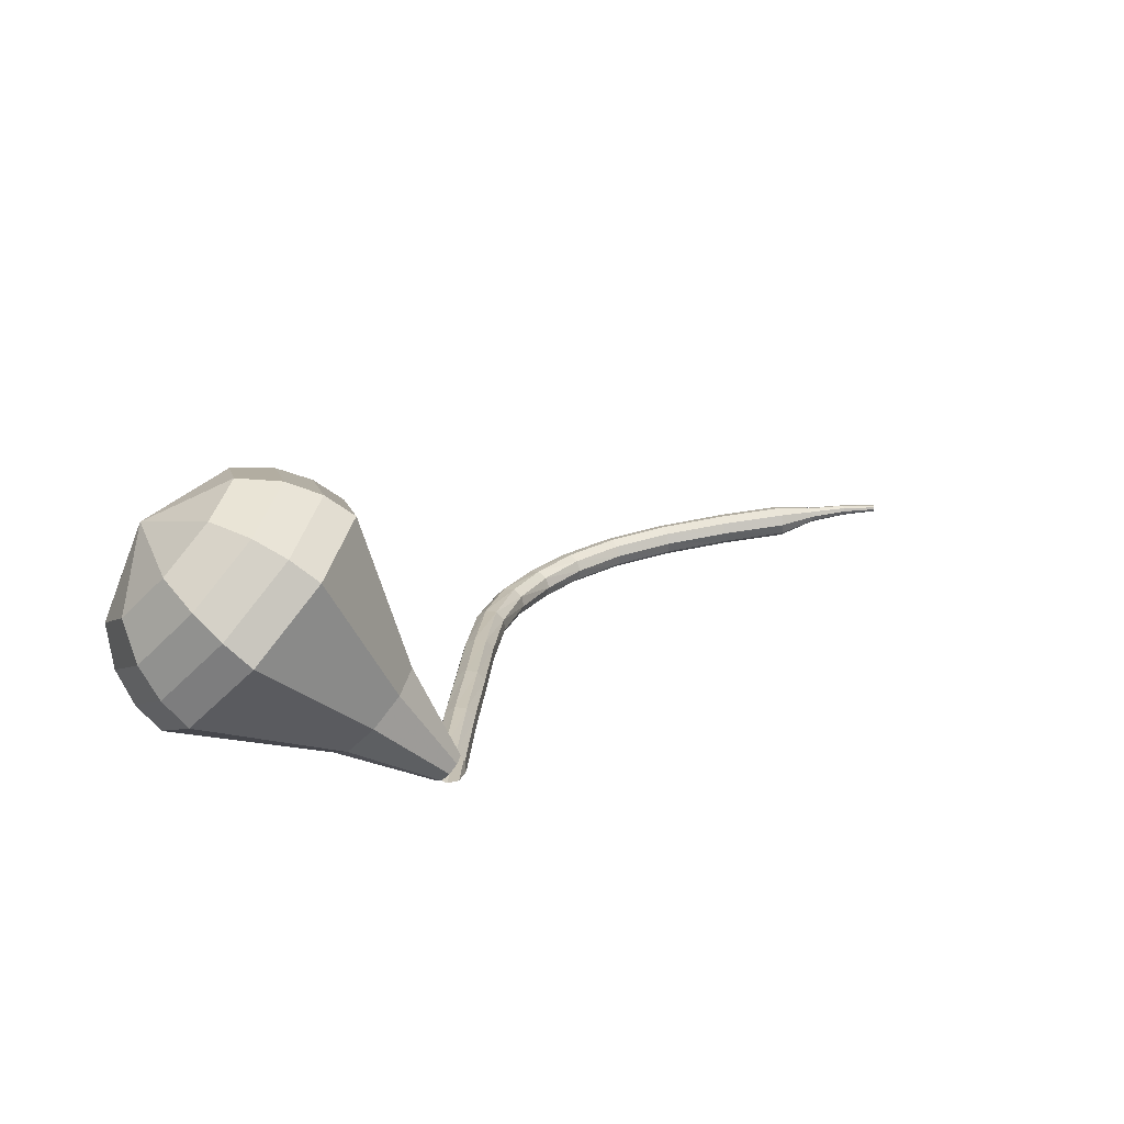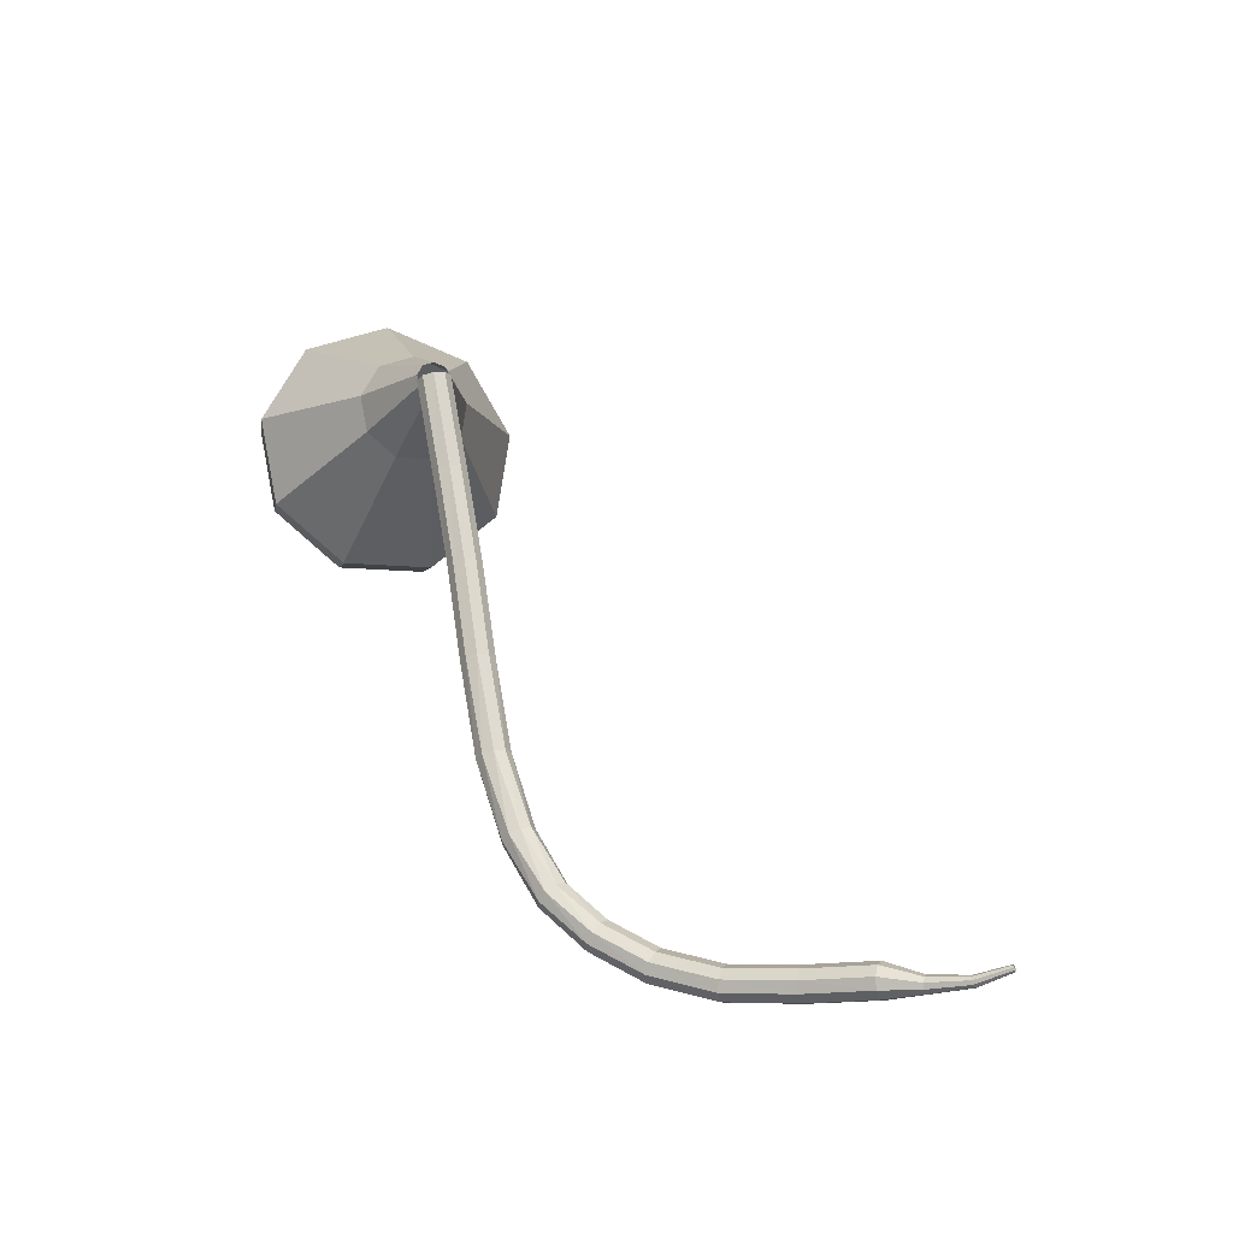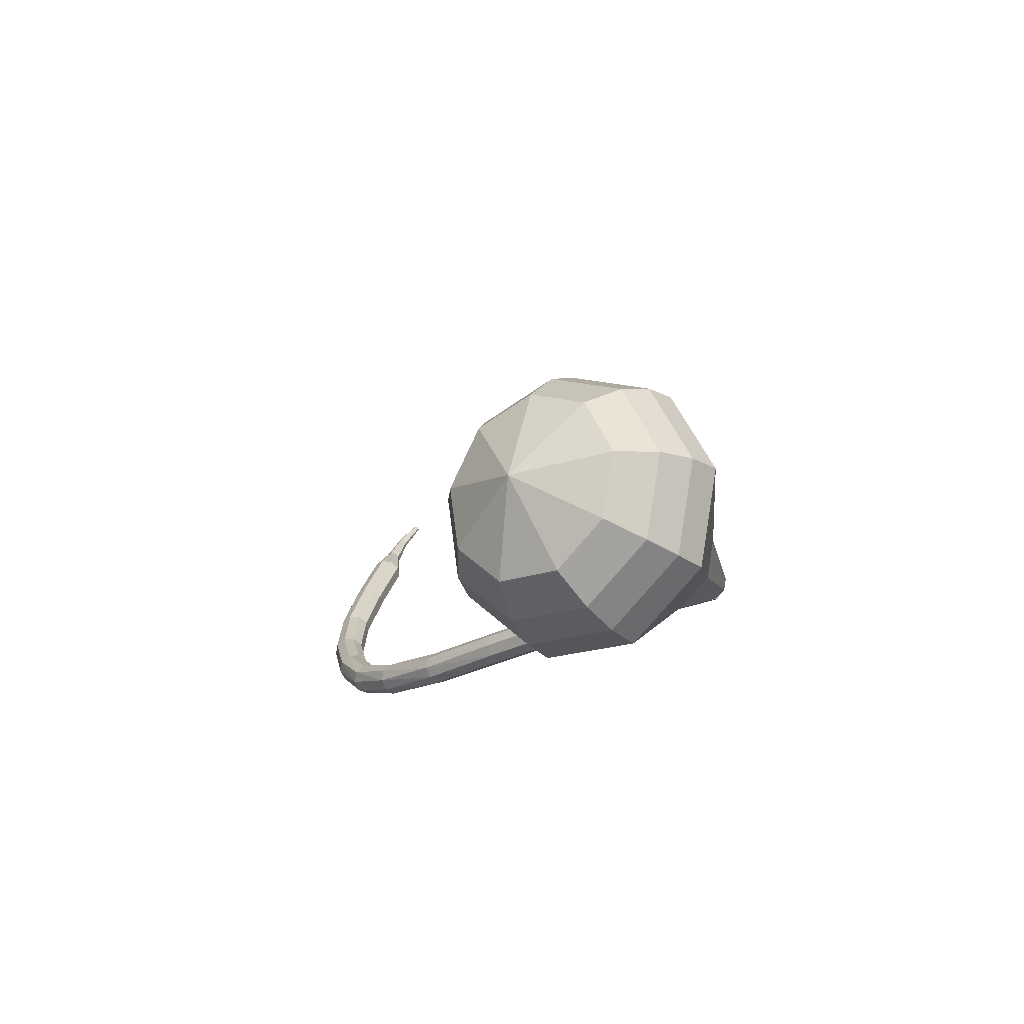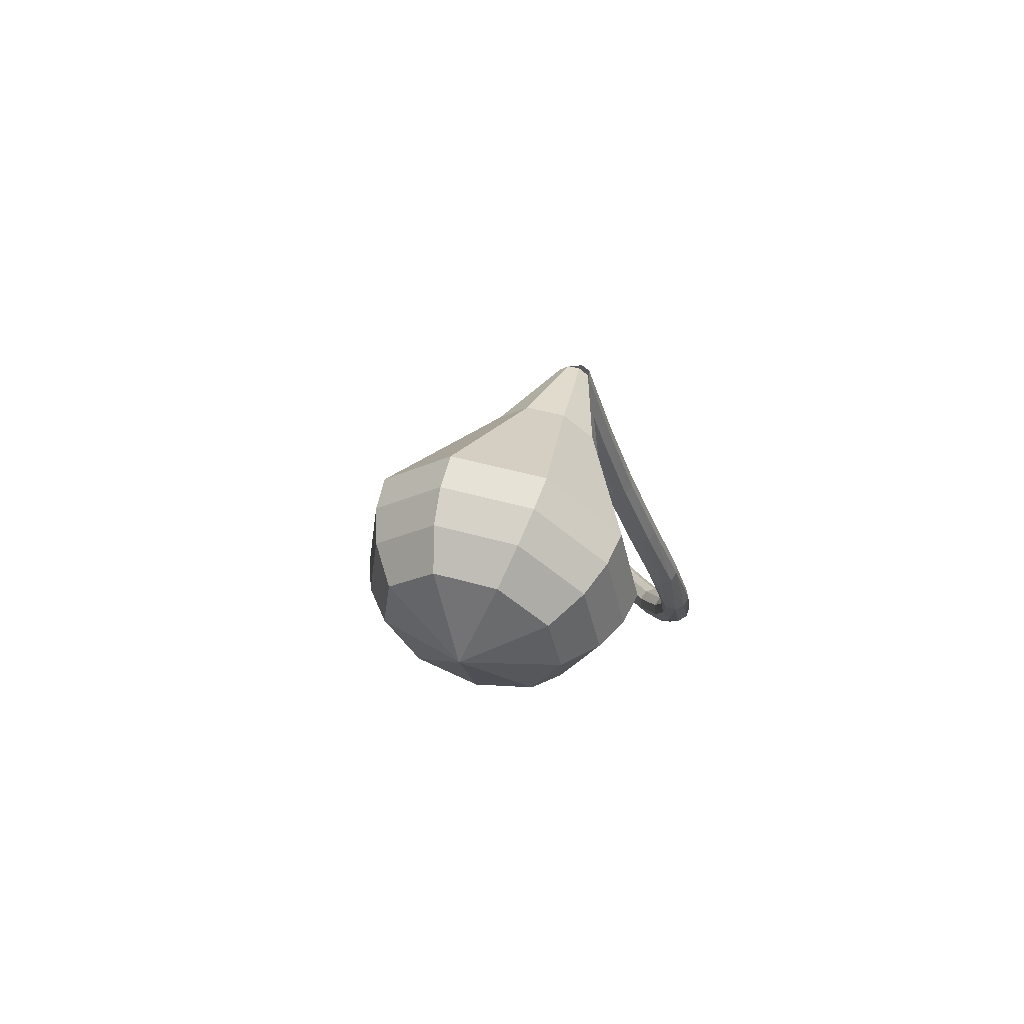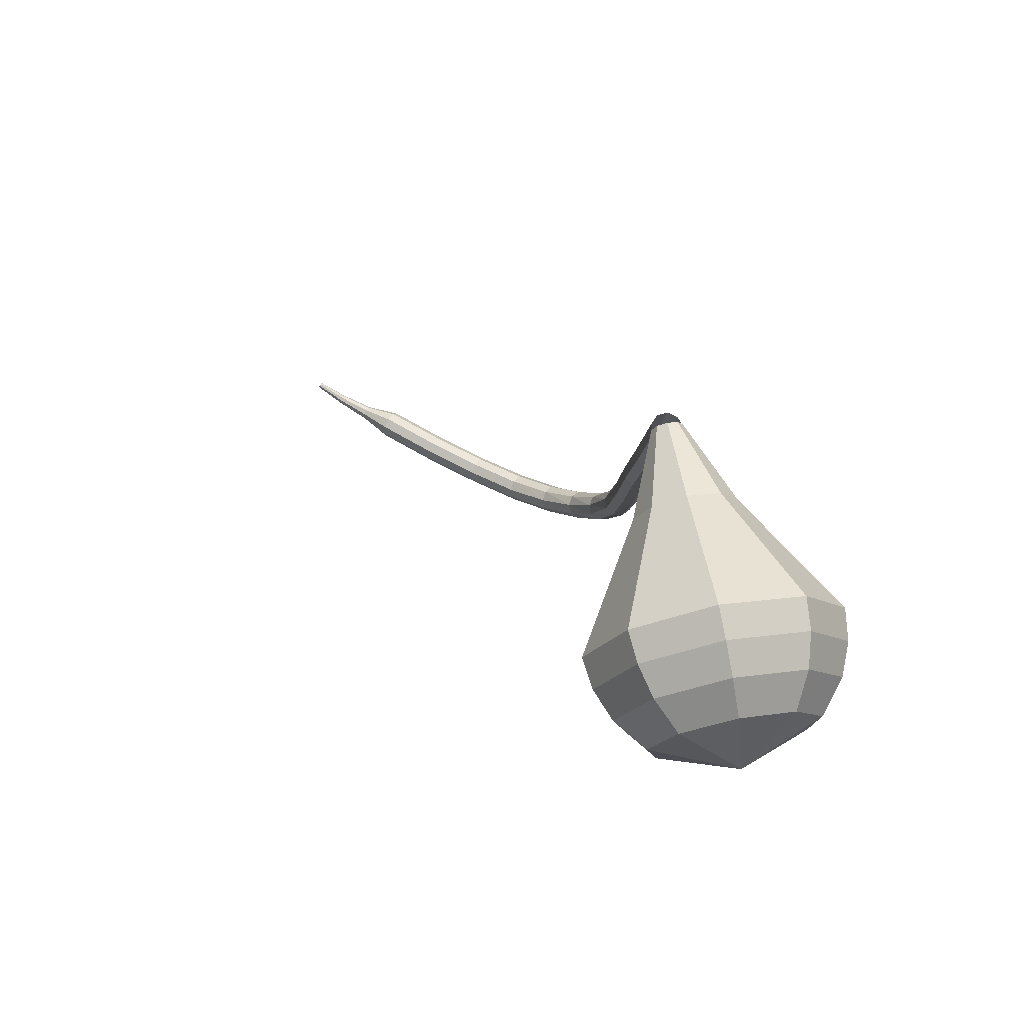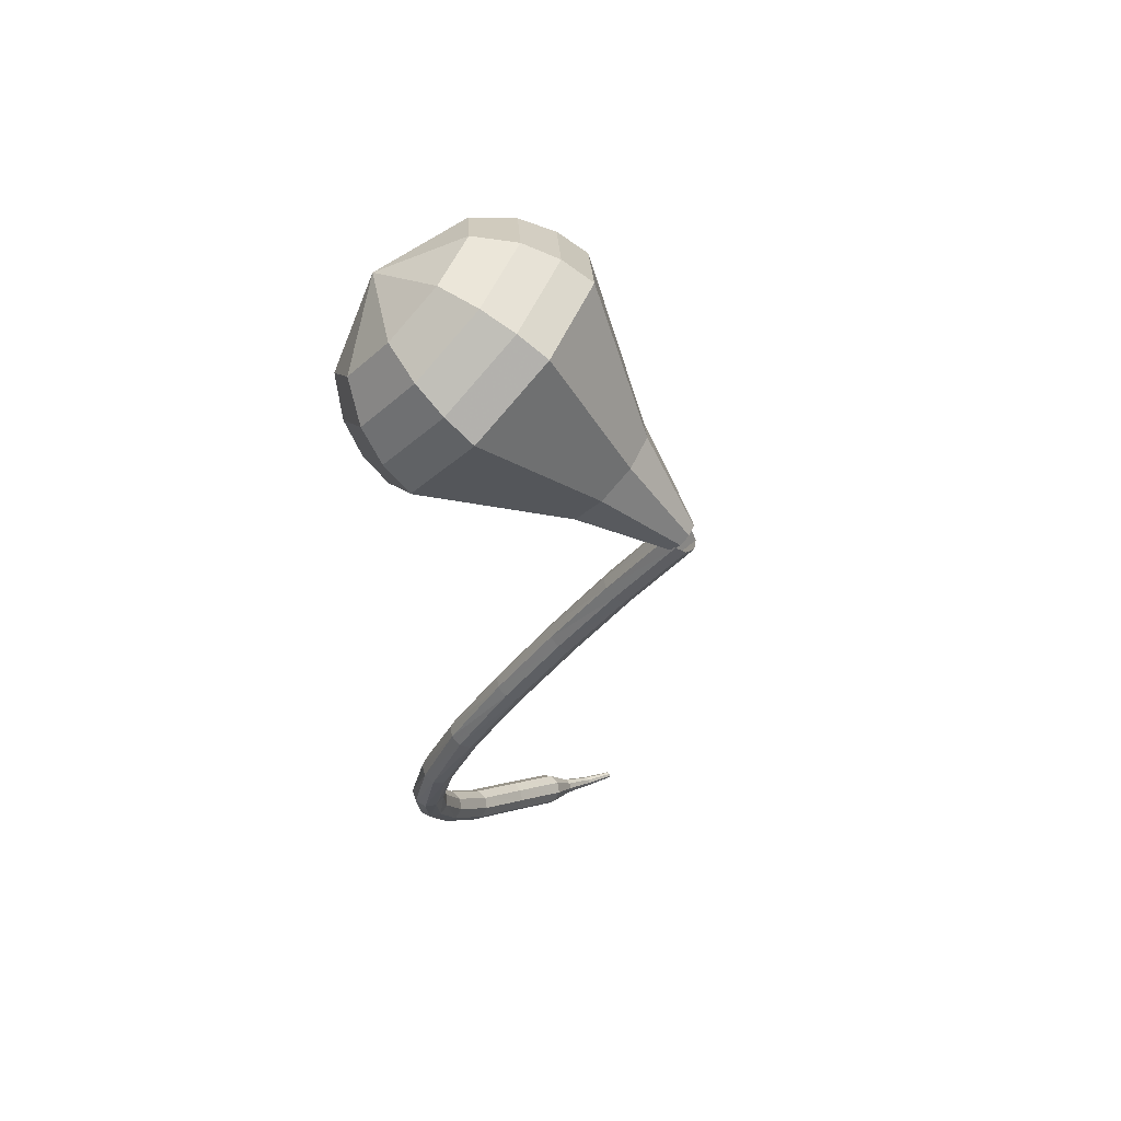
<metadata>
{"format":"obj","ext":"obj","renderer":"f3d","projection":"perspective","resolution":1024,"background":"white","views":[{"elev":49.8,"azim":-22.8,"up":"+Y"},{"elev":21.3,"azim":22.5,"up":"+Z"},{"elev":27.5,"azim":-88.6,"up":"+Y"},{"elev":17.9,"azim":-115.5,"up":"+Z"},{"elev":38.2,"azim":-149.8,"up":"+Z"},{"elev":0.6,"azim":-66.0,"up":"+Y"}]}
</metadata>
<code>
g tube1
v 212.8 120.1 181
v 212.7 120.6 180.6
v 213 121.2 180.4
v 213.6 121.6 180.4
v 214.2 121.5 180.8
v 214.5 121.1 181.2
v 214.4 120.5 181.5
v 214 120 181.6
v 213.3 119.8 181.4
v 212.8 120.1 181
v 215.1 117.3 176.5
v 214.9 117.9 176.1
v 215.2 118.4 175.9
v 215.8 118.8 175.9
v 216.4 118.7 176.3
v 216.8 118.3 176.7
v 216.7 117.7 177
v 216.2 117.2 177.1
v 215.6 117.1 176.9
v 215.1 117.3 176.5
v 217.3 114.5 172.2
v 217.2 115 171.8
v 217.5 115.6 171.6
v 218.1 115.9 171.7
v 218.7 115.9 172
v 219 115.5 172.4
v 218.9 114.9 172.8
v 218.4 114.4 172.9
v 217.7 114.3 172.6
v 217.3 114.5 172.2
v 219.4 111.5 167.9
v 219.3 112 167.5
v 219.6 112.6 167.3
v 220.2 112.9 167.4
v 220.8 112.8 167.7
v 221.1 112.4 168.2
v 221 111.8 168.5
v 220.5 111.4 168.6
v 219.9 111.2 168.4
v 219.4 111.5 167.9
v 221.8 108.3 163.8
v 221.7 108.8 163.3
v 222 109.4 163.1
v 222.5 109.8 163.2
v 223.1 109.8 163.6
v 223.4 109.4 164
v 223.3 108.8 164.4
v 222.9 108.3 164.5
v 222.3 108.1 164.3
v 221.8 108.3 163.8
v 224.5 105.7 160.6
v 224.4 106.1 160.1
v 224.6 106.7 159.9
v 225 107.2 160
v 225.6 107.3 160.4
v 225.9 107.1 160.9
v 225.9 106.5 161.3
v 225.5 106 161.4
v 225 105.6 161.2
v 224.5 105.7 160.6
v 227.5 103.8 158.6
v 227.3 104.1 158
v 227.4 104.7 157.7
v 227.8 105.3 157.8
v 228.2 105.6 158.2
v 228.5 105.5 158.9
v 228.5 105 159.3
v 228.2 104.3 159.4
v 227.8 103.9 159.1
v 227.5 103.8 158.6
v 230.7 102.7 157.3
v 230.6 103 156.7
v 230.6 103.6 156.3
v 230.8 104.2 156.4
v 231.1 104.6 156.9
v 231.3 104.6 157.6
v 231.3 104.1 158.1
v 231.1 103.4 158.2
v 230.9 102.9 157.9
v 230.7 102.7 157.3
v 234.2 102 156.6
v 234.2 102.2 155.9
v 234.3 102.8 155.6
v 234.4 103.5 155.7
v 234.5 103.9 156.2
v 234.5 103.9 156.9
v 234.5 103.5 157.5
v 234.4 102.8 157.6
v 234.3 102.2 157.2
v 234.2 102 156.6
v 238.3 101.6 156.6
v 238.4 101.9 156
v 238.4 102.5 155.7
v 238.4 103.1 155.8
v 238.4 103.6 156.3
v 238.3 103.6 157
v 238.2 103.1 157.5
v 238.2 102.5 157.6
v 238.2 101.9 157.3
v 238.3 101.6 156.6
v 242.5 101.8 157.4
v 242.6 102 156.8
v 242.6 102.6 156.5
v 242.6 103.3 156.6
v 242.4 103.7 157.1
v 242.3 103.7 157.8
v 242.2 103.3 158.3
v 242.2 102.6 158.4
v 242.3 102 158
v 242.5 101.8 157.4
v 246.4 102 158.4
v 246.5 102.2 157.8
v 246.6 102.8 157.5
v 246.6 103.5 157.6
v 246.4 103.9 158.1
v 246.3 103.9 158.7
v 246.2 103.5 159.3
v 246.2 102.8 159.4
v 246.3 102.2 159
v 246.4 102 158.4
v 248.7 102.4 158.7
v 248.7 102.5 158.4
v 248.7 102.8 158.2
v 248.7 103.2 158.3
v 248.7 103.4 158.6
v 248.6 103.4 158.9
v 248.6 103.2 159.1
v 248.6 102.8 159.2
v 248.6 102.5 159
v 248.7 102.4 158.7
v 251 102.7 159.3
v 251.1 102.8 159.1
v 251.1 103 159
v 251 103.2 159.1
v 251 103.4 159.2
v 250.9 103.4 159.4
v 250.8 103.2 159.6
v 250.8 103 159.6
v 250.9 102.8 159.5
v 251 102.7 159.3
v 252.9 103.2 160.3
v 252.9 103.3 160.2
v 252.9 103.4 160.1
v 252.9 103.5 160.1
v 252.8 103.6 160.2
v 252.8 103.6 160.4
v 252.7 103.5 160.4
v 252.7 103.4 160.5
v 252.8 103.2 160.4
v 252.9 103.2 160.3
f 1 2 12
f 12 11 1
f 2 3 13
f 13 12 2
f 3 4 14
f 14 13 3
f 4 5 15
f 15 14 4
f 5 6 16
f 16 15 5
f 6 7 17
f 17 16 6
f 7 8 18
f 18 17 7
f 8 9 19
f 19 18 8
f 9 10 20
f 20 19 9
f 11 12 22
f 22 21 11
f 12 13 23
f 23 22 12
f 13 14 24
f 24 23 13
f 14 15 25
f 25 24 14
f 15 16 26
f 26 25 15
f 16 17 27
f 27 26 16
f 17 18 28
f 28 27 17
f 18 19 29
f 29 28 18
f 19 20 30
f 30 29 19
f 21 22 32
f 32 31 21
f 22 23 33
f 33 32 22
f 23 24 34
f 34 33 23
f 24 25 35
f 35 34 24
f 25 26 36
f 36 35 25
f 26 27 37
f 37 36 26
f 27 28 38
f 38 37 27
f 28 29 39
f 39 38 28
f 29 30 40
f 40 39 29
f 31 32 42
f 42 41 31
f 32 33 43
f 43 42 32
f 33 34 44
f 44 43 33
f 34 35 45
f 45 44 34
f 35 36 46
f 46 45 35
f 36 37 47
f 47 46 36
f 37 38 48
f 48 47 37
f 38 39 49
f 49 48 38
f 39 40 50
f 50 49 39
f 41 42 52
f 52 51 41
f 42 43 53
f 53 52 42
f 43 44 54
f 54 53 43
f 44 45 55
f 55 54 44
f 45 46 56
f 56 55 45
f 46 47 57
f 57 56 46
f 47 48 58
f 58 57 47
f 48 49 59
f 59 58 48
f 49 50 60
f 60 59 49
f 51 52 62
f 62 61 51
f 52 53 63
f 63 62 52
f 53 54 64
f 64 63 53
f 54 55 65
f 65 64 54
f 55 56 66
f 66 65 55
f 56 57 67
f 67 66 56
f 57 58 68
f 68 67 57
f 58 59 69
f 69 68 58
f 59 60 70
f 70 69 59
f 61 62 72
f 72 71 61
f 62 63 73
f 73 72 62
f 63 64 74
f 74 73 63
f 64 65 75
f 75 74 64
f 65 66 76
f 76 75 65
f 66 67 77
f 77 76 66
f 67 68 78
f 78 77 67
f 68 69 79
f 79 78 68
f 69 70 80
f 80 79 69
f 71 72 82
f 82 81 71
f 72 73 83
f 83 82 72
f 73 74 84
f 84 83 73
f 74 75 85
f 85 84 74
f 75 76 86
f 86 85 75
f 76 77 87
f 87 86 76
f 77 78 88
f 88 87 77
f 78 79 89
f 89 88 78
f 79 80 90
f 90 89 79
f 81 82 92
f 92 91 81
f 82 83 93
f 93 92 82
f 83 84 94
f 94 93 83
f 84 85 95
f 95 94 84
f 85 86 96
f 96 95 85
f 86 87 97
f 97 96 86
f 87 88 98
f 98 97 87
f 88 89 99
f 99 98 88
f 89 90 100
f 100 99 89
f 91 92 102
f 102 101 91
f 92 93 103
f 103 102 92
f 93 94 104
f 104 103 93
f 94 95 105
f 105 104 94
f 95 96 106
f 106 105 95
f 96 97 107
f 107 106 96
f 97 98 108
f 108 107 97
f 98 99 109
f 109 108 98
f 99 100 110
f 110 109 99
f 101 102 112
f 112 111 101
f 102 103 113
f 113 112 102
f 103 104 114
f 114 113 103
f 104 105 115
f 115 114 104
f 105 106 116
f 116 115 105
f 106 107 117
f 117 116 106
f 107 108 118
f 118 117 107
f 108 109 119
f 119 118 108
f 109 110 120
f 120 119 109
f 111 112 122
f 122 121 111
f 112 113 123
f 123 122 112
f 113 114 124
f 124 123 113
f 114 115 125
f 125 124 114
f 115 116 126
f 126 125 115
f 116 117 127
f 127 126 116
f 117 118 128
f 128 127 117
f 118 119 129
f 129 128 118
f 119 120 130
f 130 129 119
f 121 122 132
f 132 131 121
f 122 123 133
f 133 132 122
f 123 124 134
f 134 133 123
f 124 125 135
f 135 134 124
f 125 126 136
f 136 135 125
f 126 127 137
f 137 136 126
f 127 128 138
f 138 137 127
f 128 129 139
f 139 138 128
f 129 130 140
f 140 139 129
f 131 132 142
f 142 141 131
f 132 133 143
f 143 142 132
f 133 134 144
f 144 143 133
f 134 135 145
f 145 144 134
f 135 136 146
f 146 145 135
f 136 137 147
f 147 146 136
f 137 138 148
f 148 147 137
f 138 139 149
f 149 148 138
f 139 140 150
f 150 149 139
v 214.3 121.4 181
v 214.4 121 180.4
v 214.1 120.4 180.1
v 213.6 120 180.2
v 213 119.9 180.7
v 212.8 120.2 181.3
v 212.9 120.7 181.7
v 213.4 121.2 181.8
v 213.9 121.5 181.5
v 214.3 121.4 181
v 212.9 126.3 177.9
v 213.1 124.9 176.2
v 212.1 123.2 175.3
v 210.4 121.8 175.6
v 208.7 121.6 177
v 207.8 122.5 178.9
v 208.2 124.1 180.3
v 209.7 125.8 180.6
v 211.6 126.6 179.7
v 212.9 126.3 177.9
v 212.7 128.3 176.8
v 213 126.5 174.4
v 211.6 124.1 173.2
v 209.2 122.2 173.6
v 206.9 121.9 175.6
v 205.7 123.1 178.1
v 206.3 125.4 180
v 208.3 127.6 180.5
v 210.8 128.8 179.2
v 212.7 128.3 176.8
v 212.4 130.4 175.7
v 212.8 128 172.7
v 211 124.9 171.1
v 208 122.7 171.7
v 205.1 122.2 174.1
v 203.6 123.8 177.3
v 204.4 126.6 179.8
v 206.9 129.5 180.3
v 210.1 130.9 178.7
v 212.4 130.4 175.7
v 212.1 132.4 174.6
v 212.6 129.5 171
v 210.5 125.8 169
v 206.8 123.1 169.7
v 203.3 122.5 172.7
v 201.5 124.4 176.5
v 202.4 127.9 179.5
v 205.5 131.3 180.2
v 209.3 133.1 178.3
v 212.1 132.4 174.6
v 211.9 134.4 173.5
v 212.4 131 169.2
v 210 126.7 166.9
v 205.6 123.5 167.7
v 201.5 122.8 171.2
v 199.4 125 175.8
v 200.5 129.1 179.3
v 204.1 133.2 180.1
v 208.6 135.2 177.8
v 211.9 134.4 173.5
v 210.6 135.5 172.4
v 211.1 132.2 168.2
v 208.7 128 166
v 204.5 124.9 166.8
v 200.5 124.2 170.2
v 198.5 126.4 174.6
v 199.5 130.3 178
v 203 134.2 178.7
v 207.4 136.3 176.5
v 210.6 135.5 172.4
v 208.9 136.1 171.3
v 209.3 133.2 167.6
v 207.2 129.5 165.6
v 203.4 126.7 166.3
v 199.8 126.1 169.3
v 198.1 128 173.3
v 199 131.6 176.3
v 202.1 135.1 177
v 206 136.9 175
v 208.9 136.1 171.3
v 206.5 136.3 170.2
v 206.9 134 167.3
v 205.2 131.2 165.8
v 202.4 129 166.4
v 199.6 128.6 168.7
v 198.3 130.1 171.7
v 199 132.8 174
v 201.3 135.4 174.5
v 204.3 136.8 173
v 206.5 136.3 170.2
v 201.5 133.9 169.1
v 201.5 133.9 169.1
v 201.5 133.9 169.1
v 201.5 133.9 169.1
v 201.5 133.9 169.1
v 201.5 133.9 169.1
v 201.5 133.9 169.1
v 201.5 133.9 169.1
v 201.5 133.9 169.1
v 201.5 133.9 169.1
f 151 152 162
f 162 161 151
f 152 153 163
f 163 162 152
f 153 154 164
f 164 163 153
f 154 155 165
f 165 164 154
f 155 156 166
f 166 165 155
f 156 157 167
f 167 166 156
f 157 158 168
f 168 167 157
f 158 159 169
f 169 168 158
f 159 160 170
f 170 169 159
f 161 162 172
f 172 171 161
f 162 163 173
f 173 172 162
f 163 164 174
f 174 173 163
f 164 165 175
f 175 174 164
f 165 166 176
f 176 175 165
f 166 167 177
f 177 176 166
f 167 168 178
f 178 177 167
f 168 169 179
f 179 178 168
f 169 170 180
f 180 179 169
f 171 172 182
f 182 181 171
f 172 173 183
f 183 182 172
f 173 174 184
f 184 183 173
f 174 175 185
f 185 184 174
f 175 176 186
f 186 185 175
f 176 177 187
f 187 186 176
f 177 178 188
f 188 187 177
f 178 179 189
f 189 188 178
f 179 180 190
f 190 189 179
f 181 182 192
f 192 191 181
f 182 183 193
f 193 192 182
f 183 184 194
f 194 193 183
f 184 185 195
f 195 194 184
f 185 186 196
f 196 195 185
f 186 187 197
f 197 196 186
f 187 188 198
f 198 197 187
f 188 189 199
f 199 198 188
f 189 190 200
f 200 199 189
f 191 192 202
f 202 201 191
f 192 193 203
f 203 202 192
f 193 194 204
f 204 203 193
f 194 195 205
f 205 204 194
f 195 196 206
f 206 205 195
f 196 197 207
f 207 206 196
f 197 198 208
f 208 207 197
f 198 199 209
f 209 208 198
f 199 200 210
f 210 209 199
f 201 202 212
f 212 211 201
f 202 203 213
f 213 212 202
f 203 204 214
f 214 213 203
f 204 205 215
f 215 214 204
f 205 206 216
f 216 215 205
f 206 207 217
f 217 216 206
f 207 208 218
f 218 217 207
f 208 209 219
f 219 218 208
f 209 210 220
f 220 219 209
f 211 212 222
f 222 221 211
f 212 213 223
f 223 222 212
f 213 214 224
f 224 223 213
f 214 215 225
f 225 224 214
f 215 216 226
f 226 225 215
f 216 217 227
f 227 226 216
f 217 218 228
f 228 227 217
f 218 219 229
f 229 228 218
f 219 220 230
f 230 229 219
f 221 222 232
f 232 231 221
f 222 223 233
f 233 232 222
f 223 224 234
f 234 233 223
f 224 225 235
f 235 234 224
f 225 226 236
f 236 235 225
f 226 227 237
f 237 236 226
f 227 228 238
f 238 237 227
f 228 229 239
f 239 238 228
f 229 230 240
f 240 239 229
f 231 232 242
f 242 241 231
f 232 233 243
f 243 242 232
f 233 234 244
f 244 243 233
f 234 235 245
f 245 244 234
f 235 236 246
f 246 245 235
f 236 237 247
f 247 246 236
f 237 238 248
f 248 247 237
f 238 239 249
f 249 248 238
f 239 240 250
f 250 249 239
g

</code>
